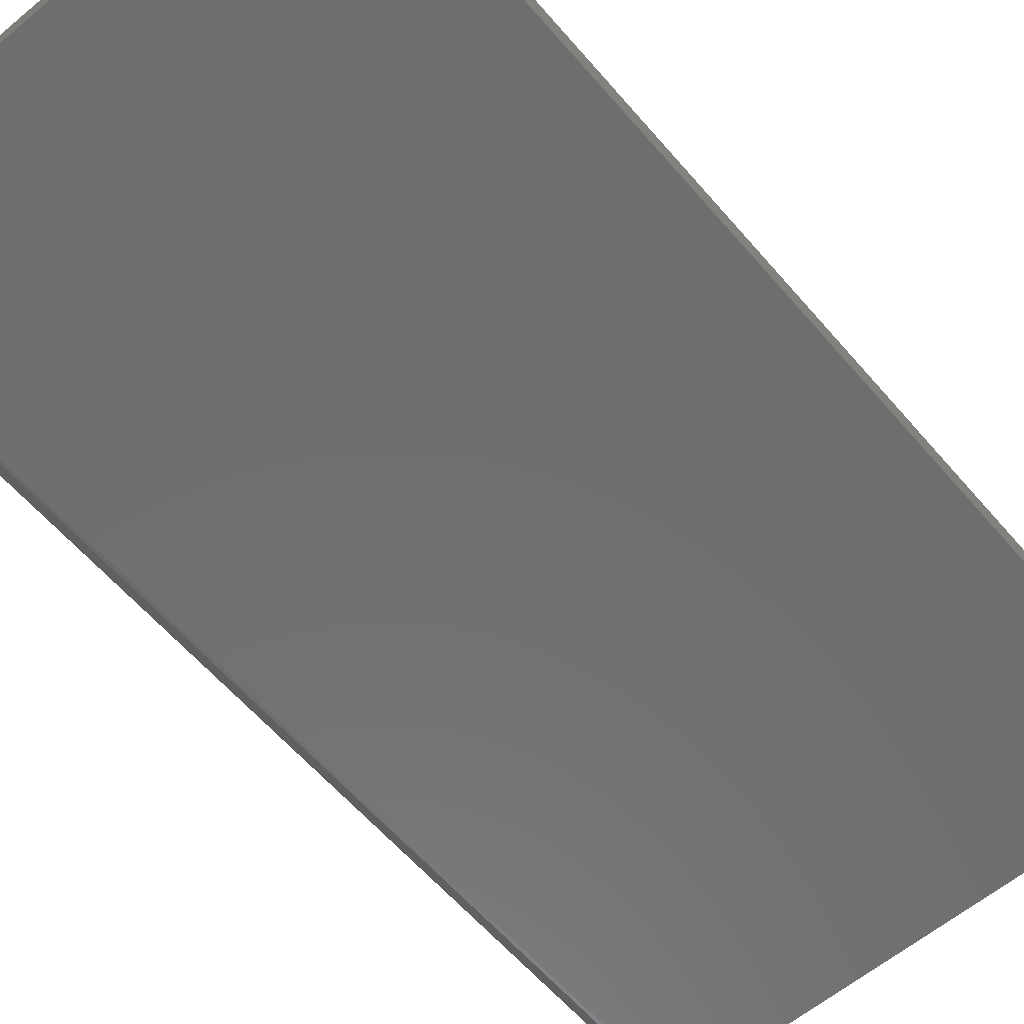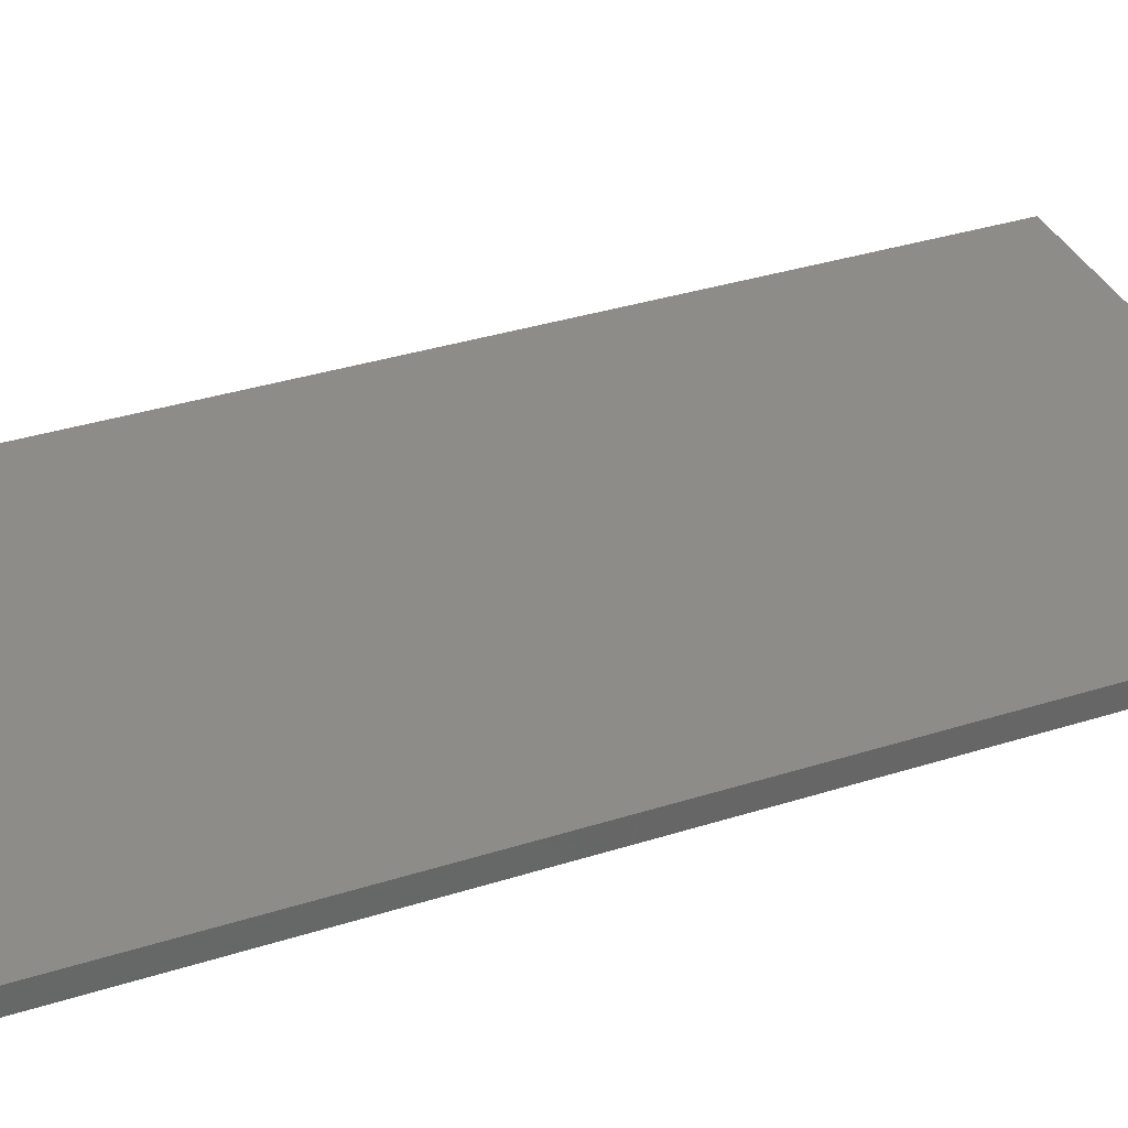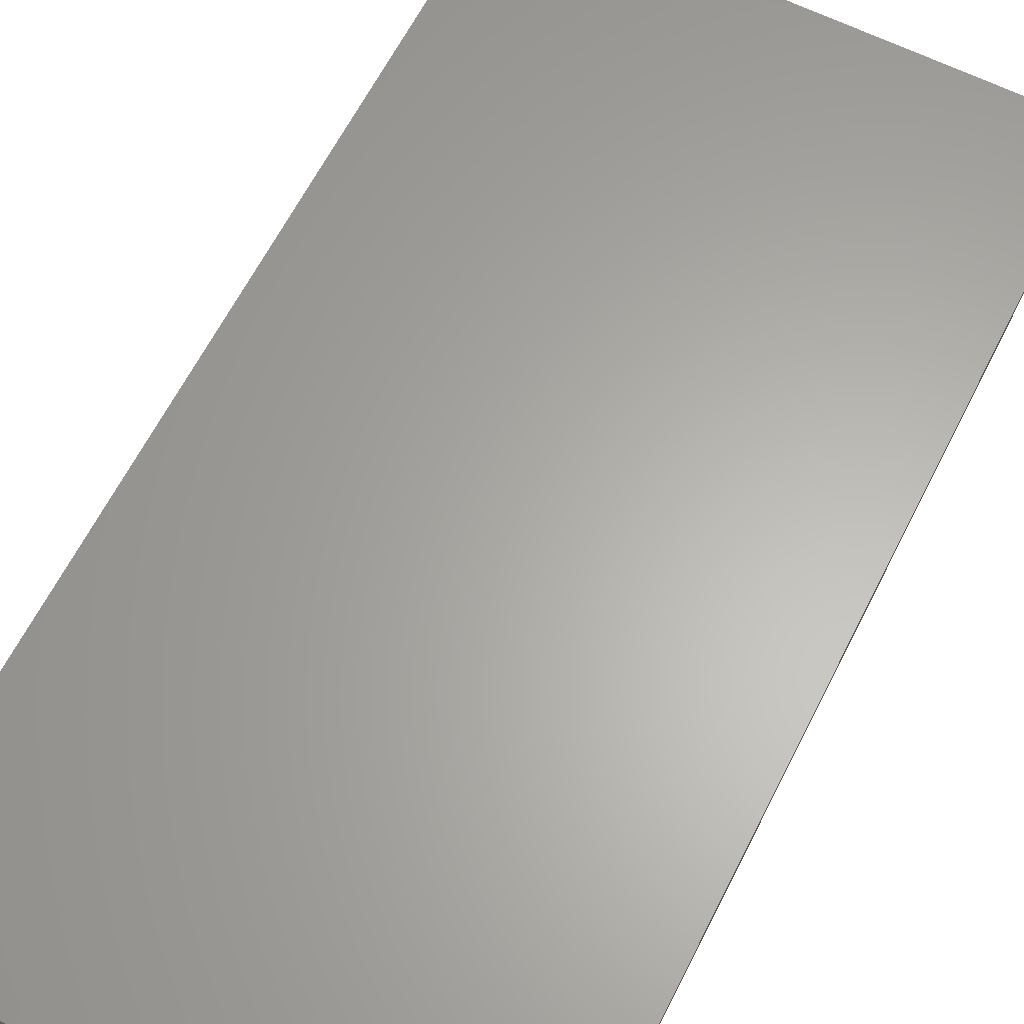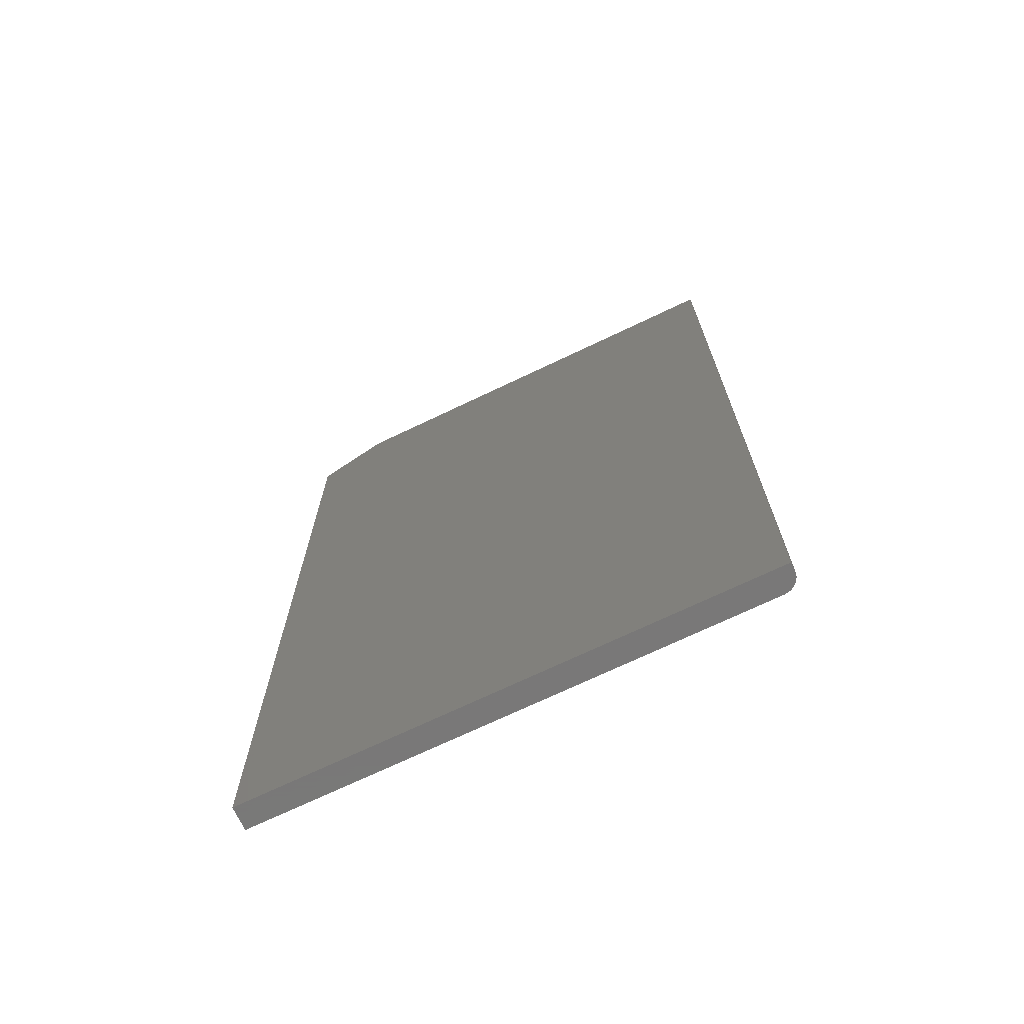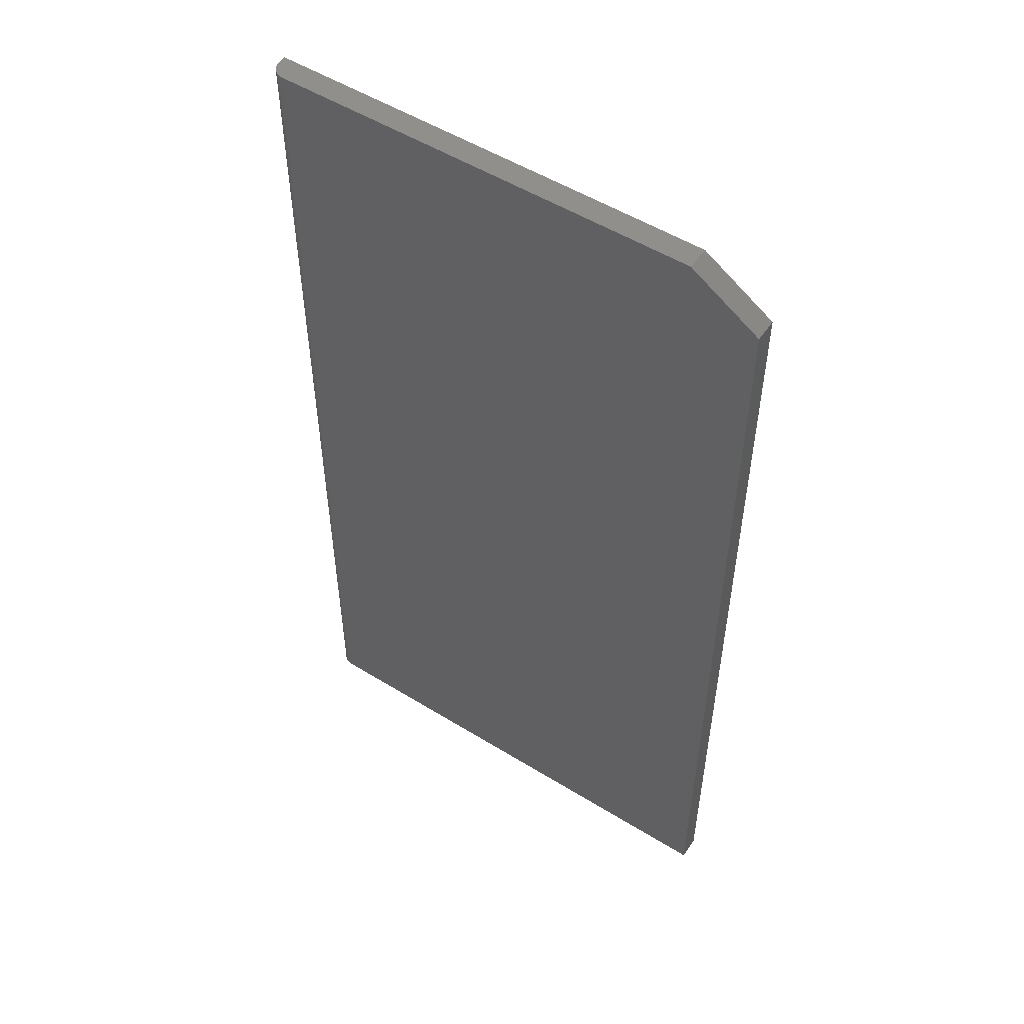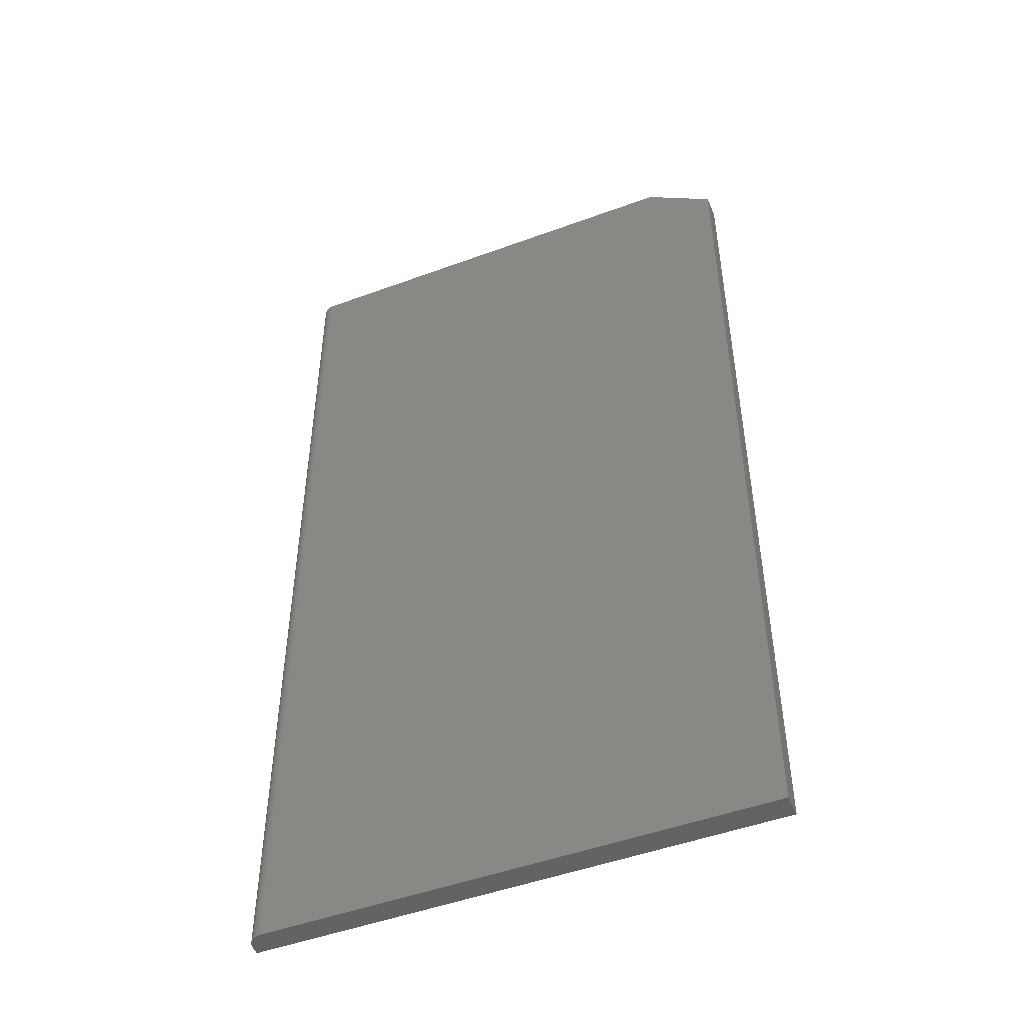
<metadata>
{"format":"stl","ext":"stl","renderer":"f3d","projection":"perspective","resolution":1024,"background":"white","views":[{"elev":-60.3,"azim":-139.6,"up":"+Z"},{"elev":36.4,"azim":-112.3,"up":"+Z"},{"elev":63.1,"azim":26.8,"up":"+Z"},{"elev":-71.4,"azim":25.5,"up":"+Y"},{"elev":52.9,"azim":-146.5,"up":"+Y"},{"elev":-48.7,"azim":-157.7,"up":"+Y"}]}
</metadata>
<code>
# stl→obj: 26 verts, 48 faces
v -0.3281 0.75 0
v 0.09992 0.75 0
v -0.3984 0.7031 0
v 0.09992 -0.2266 0
v -0.3984 -0.2266 0
v 0.1155 0.75 0.01562
v 0.1152 0.75 0.01258
v 0.1144 0.75 0.009646
v 0.1059 0.75 0.001189
v 0.103 0.75 0.0003002
v -0.3281 0.75 0.02344
v 0.1155 0.75 0.02344
v 0.1129 0.75 0.006944
v 0.111 0.75 0.004576
v 0.1086 0.75 0.002633
v -0.3984 -0.2266 0.02344
v 0.1155 -0.2266 0.02344
v -0.3984 0.7031 0.02344
v 0.1155 -0.2266 0.01562
v 0.1059 -0.2266 0.001189
v 0.1086 -0.2266 0.002633
v 0.111 -0.2266 0.004576
v 0.103 -0.2266 0.0003002
v 0.1129 -0.2266 0.006944
v 0.1144 -0.2266 0.009646
v 0.1152 -0.2266 0.01258
f 1 2 3
f 3 2 4
f 3 4 5
f 6 7 8
f 2 9 10
f 11 12 9
f 11 9 2
f 11 2 1
f 12 6 8
f 12 8 13
f 12 13 14
f 12 14 15
f 12 15 9
f 16 17 18
f 18 17 12
f 18 12 11
f 18 3 16
f 16 3 5
f 18 11 3
f 3 11 1
f 17 19 12
f 12 19 6
f 20 21 22
f 4 16 5
f 17 16 4
f 17 4 23
f 17 23 20
f 17 20 22
f 17 22 19
f 22 24 25
f 22 25 26
f 22 26 19
f 4 2 23
f 23 2 10
f 23 10 20
f 20 10 9
f 20 9 21
f 21 9 15
f 21 15 22
f 22 15 14
f 22 14 24
f 24 14 13
f 24 13 25
f 25 13 8
f 25 8 26
f 26 8 7
f 26 7 19
f 19 7 6

</code>
